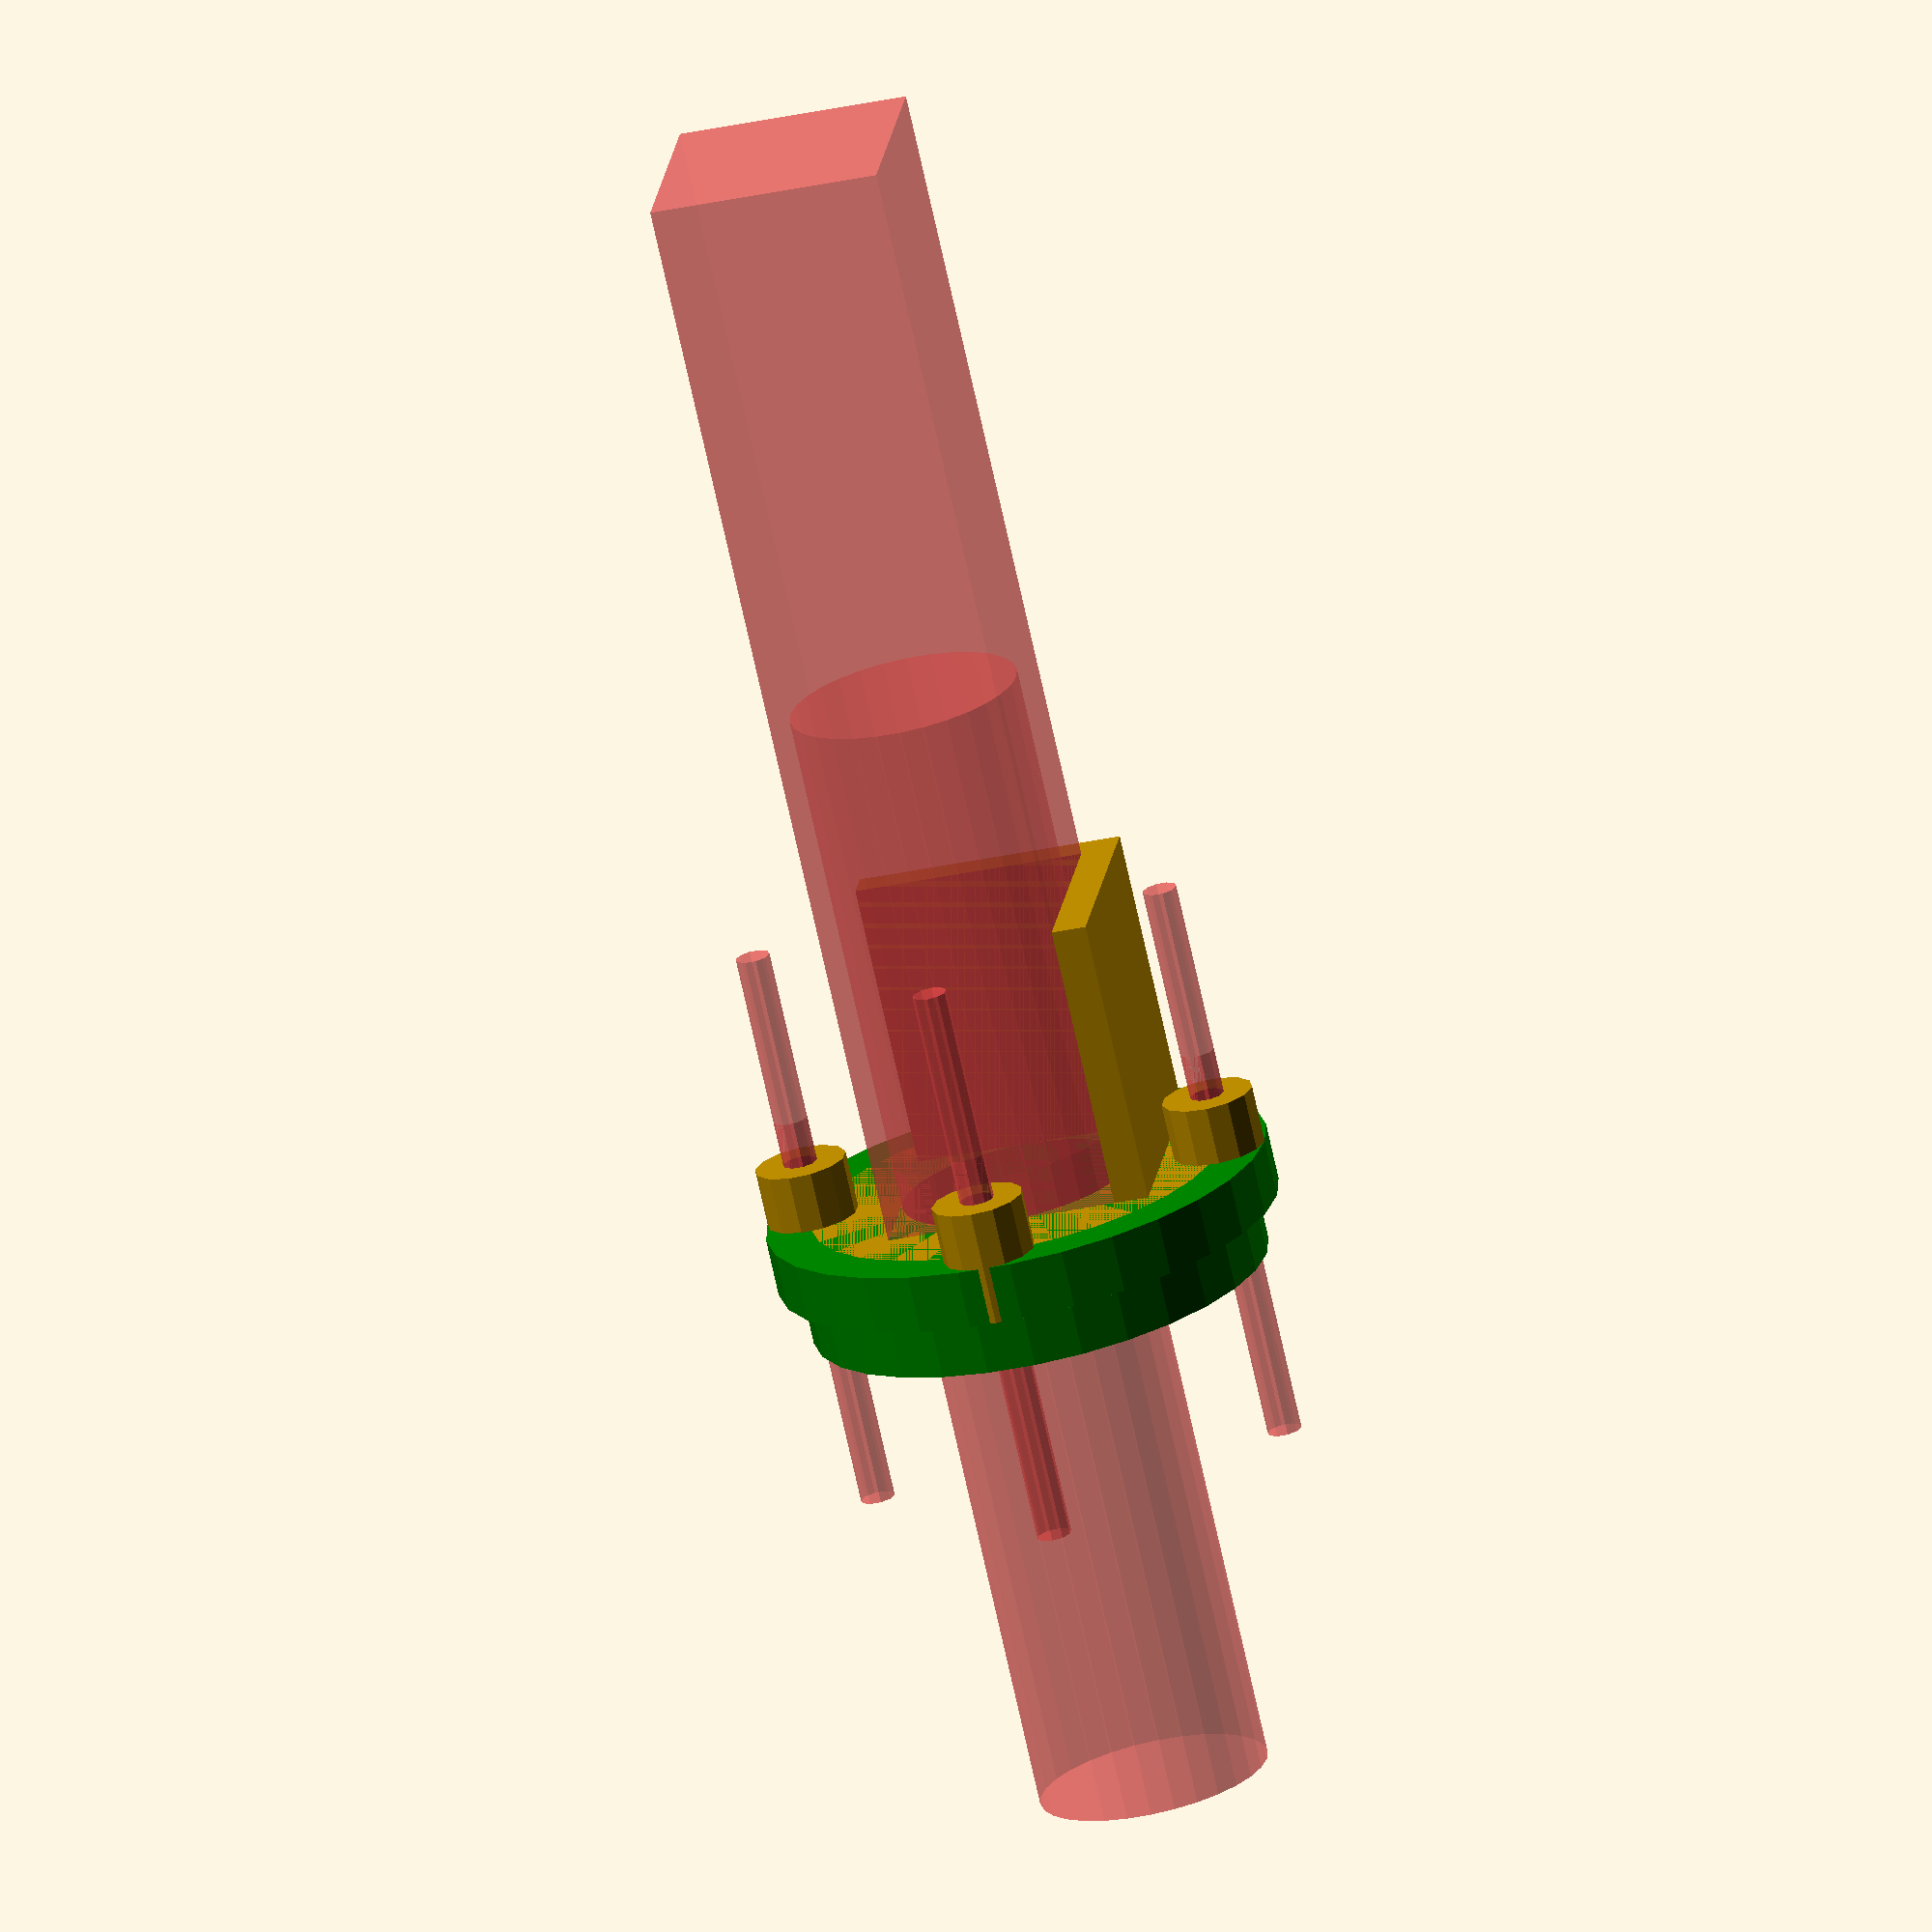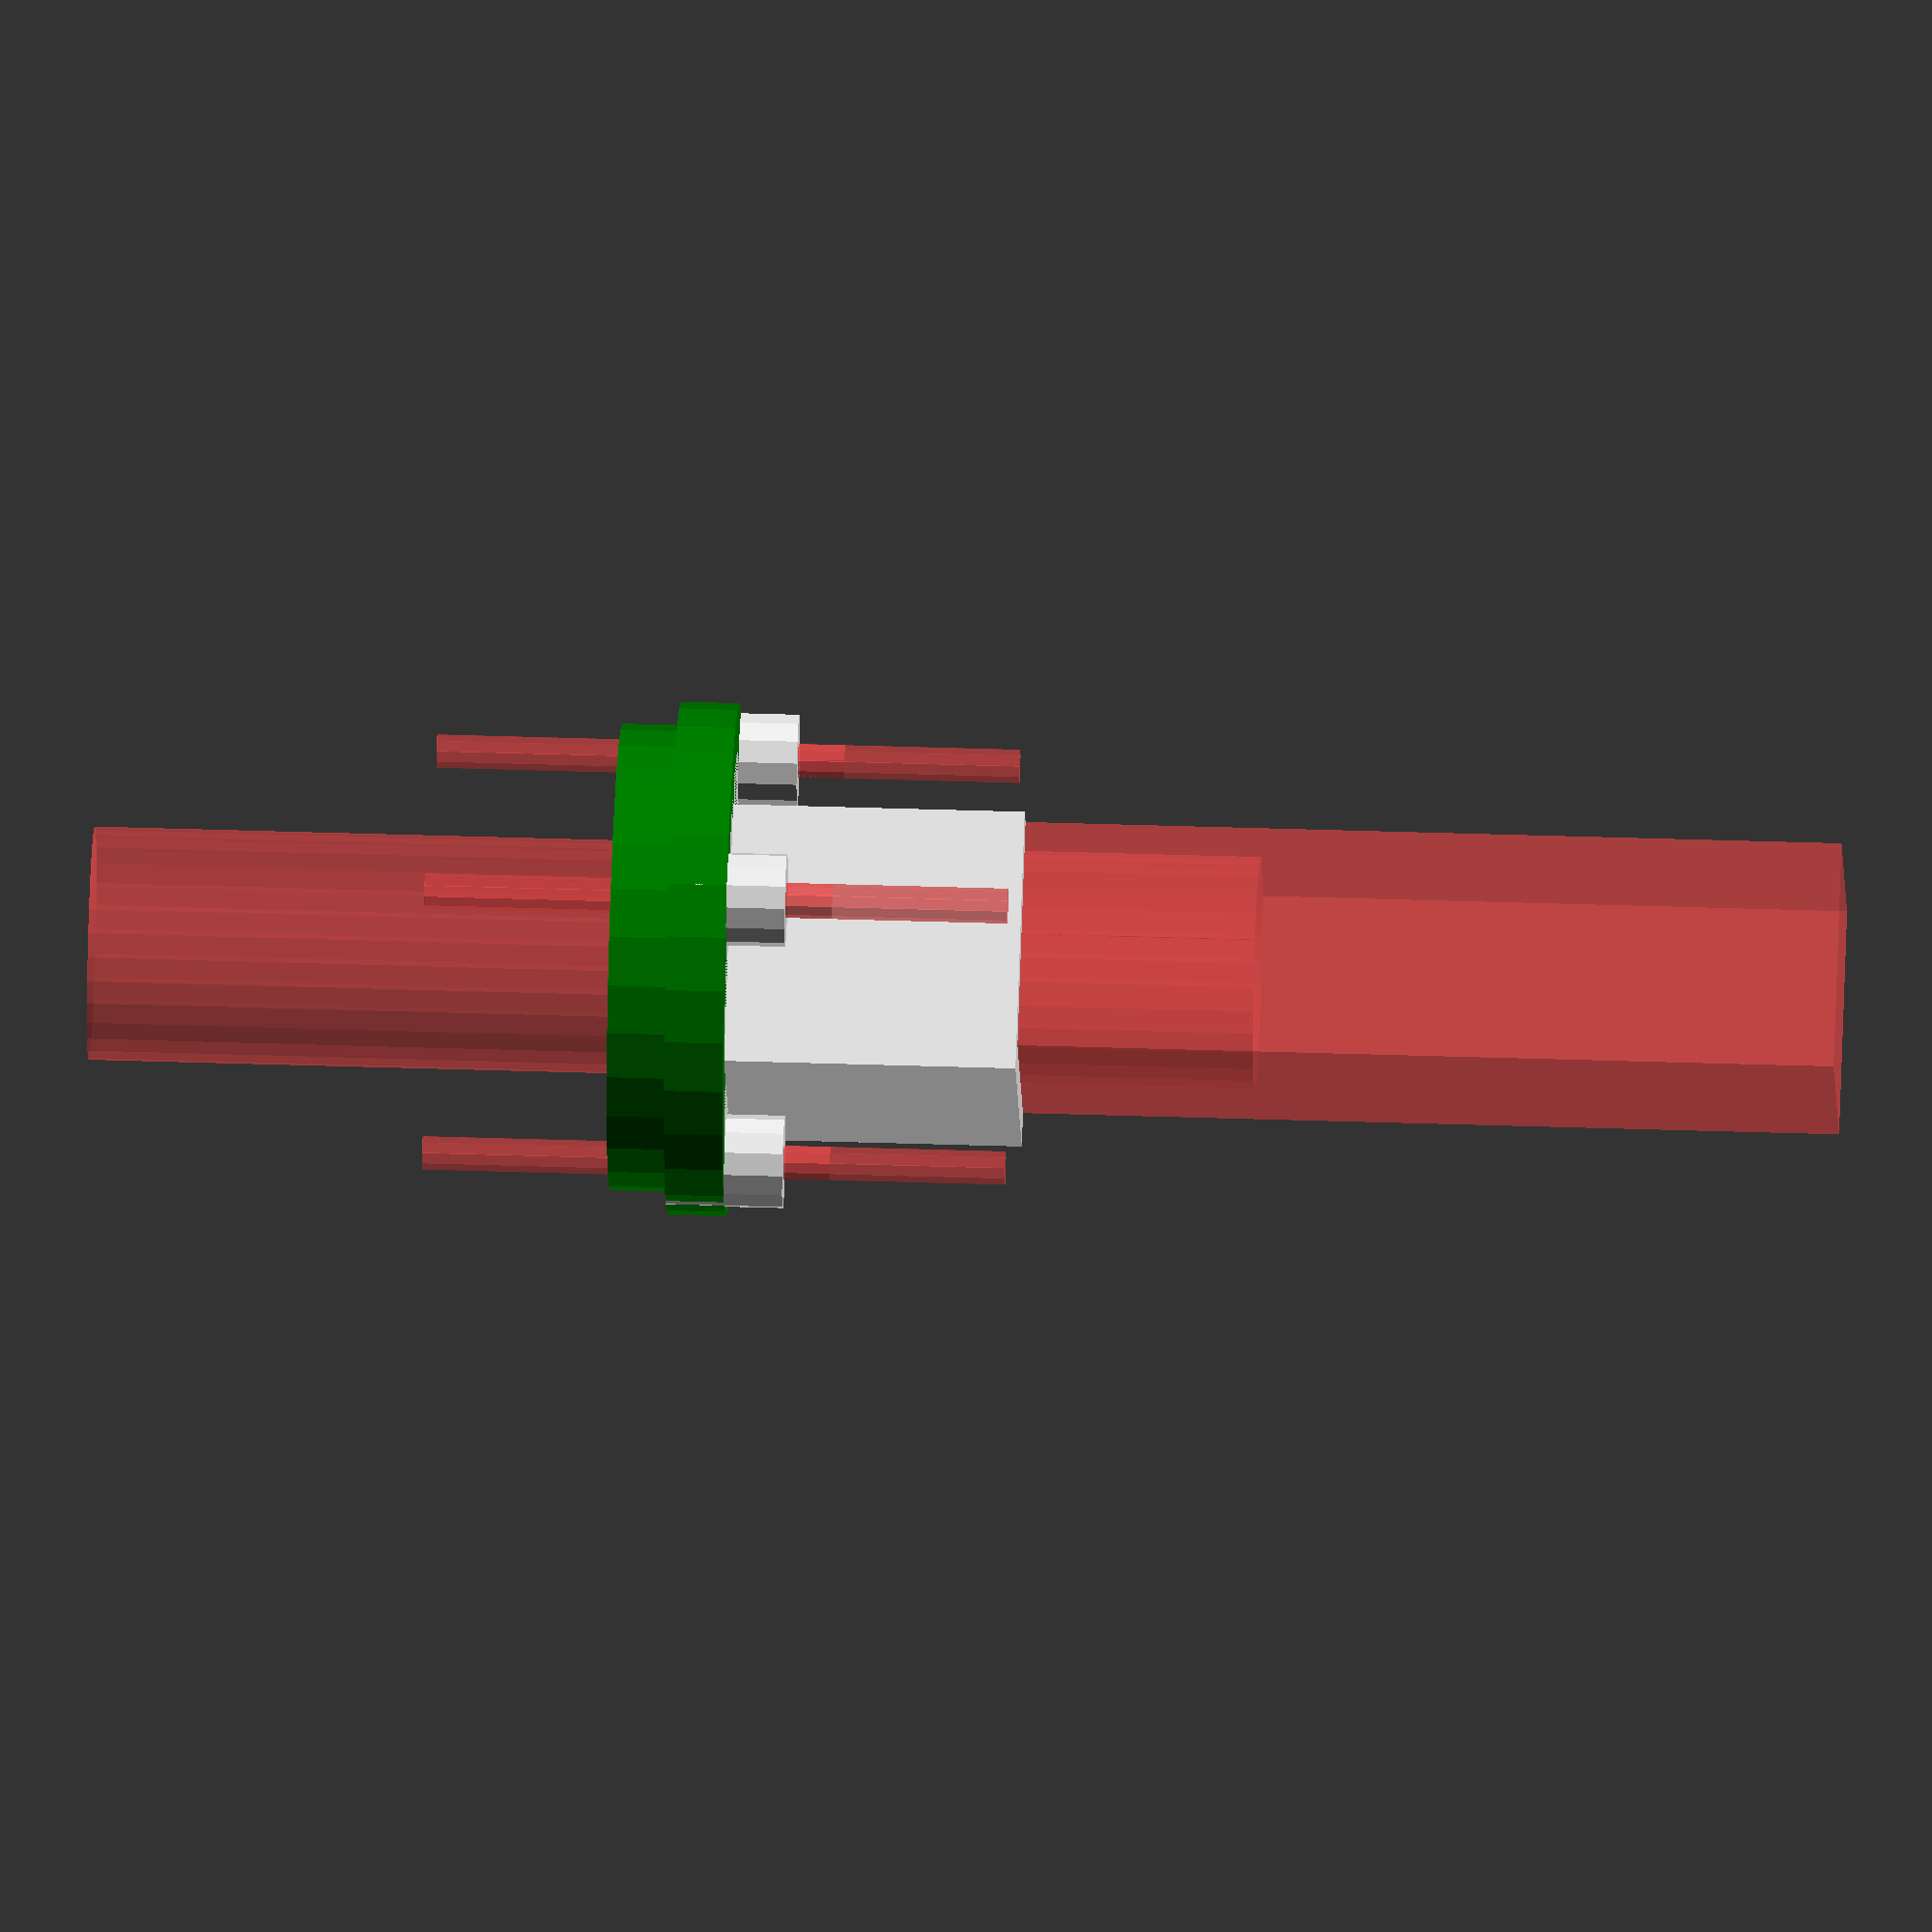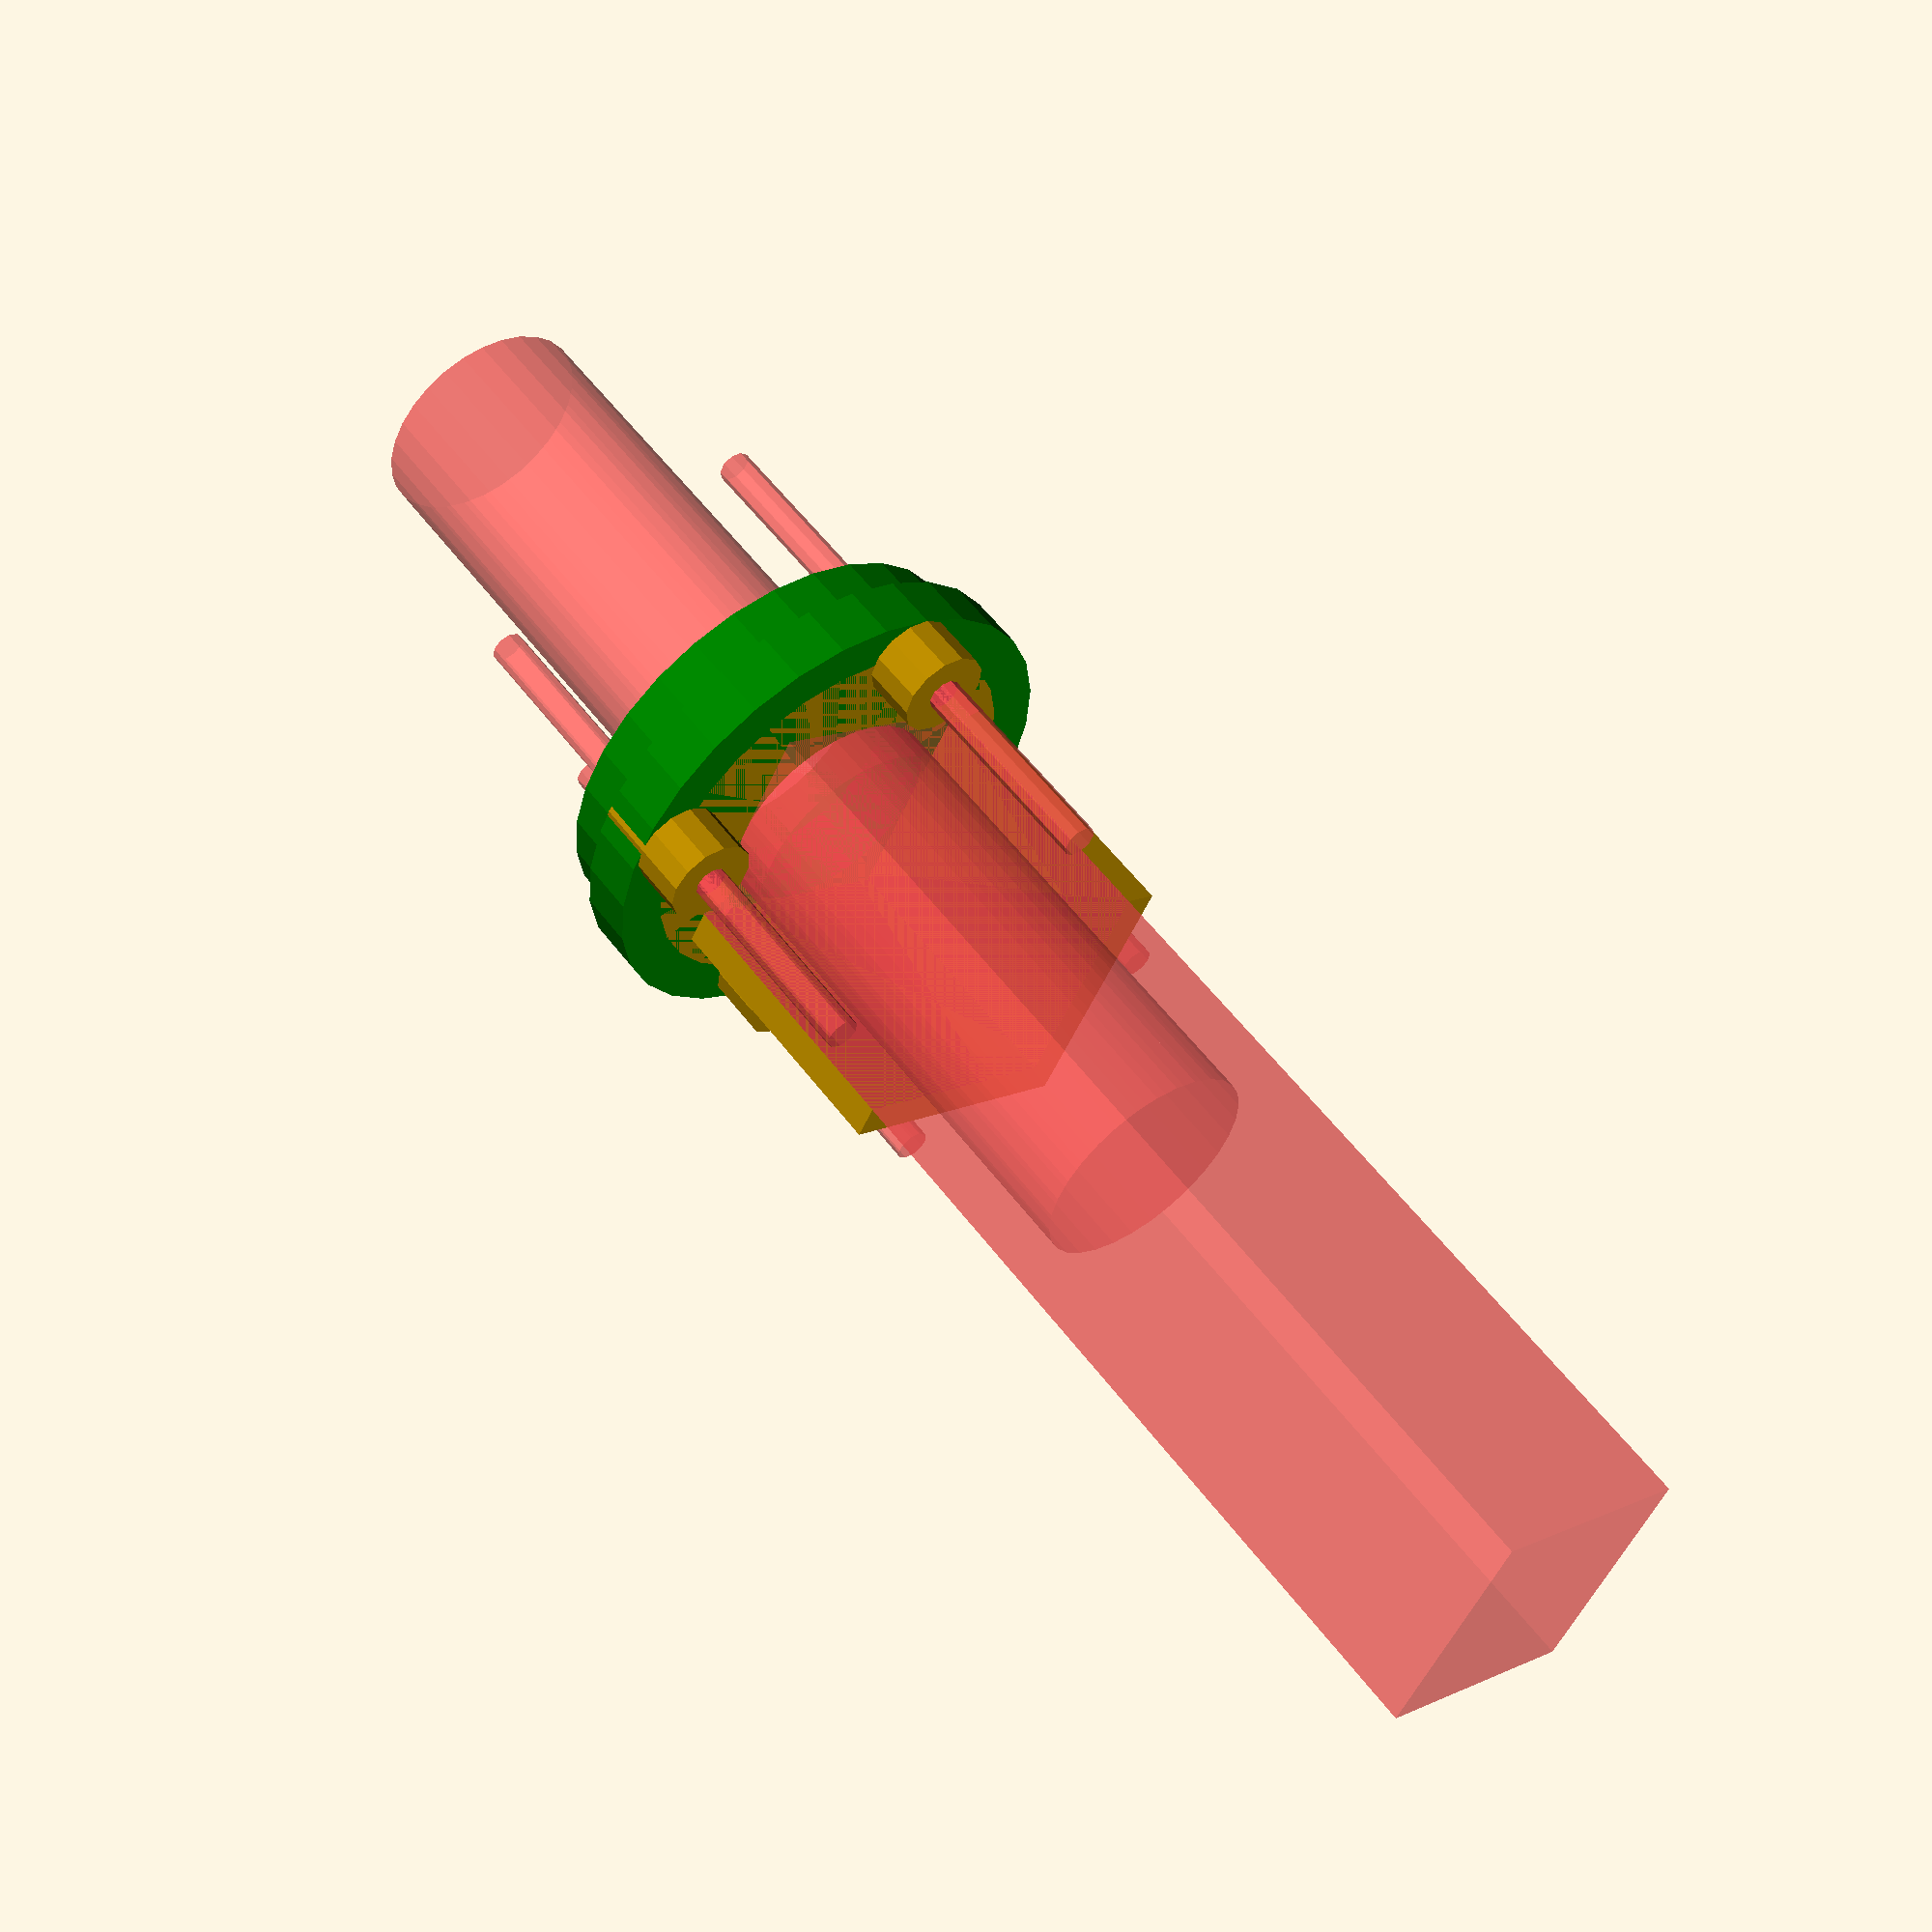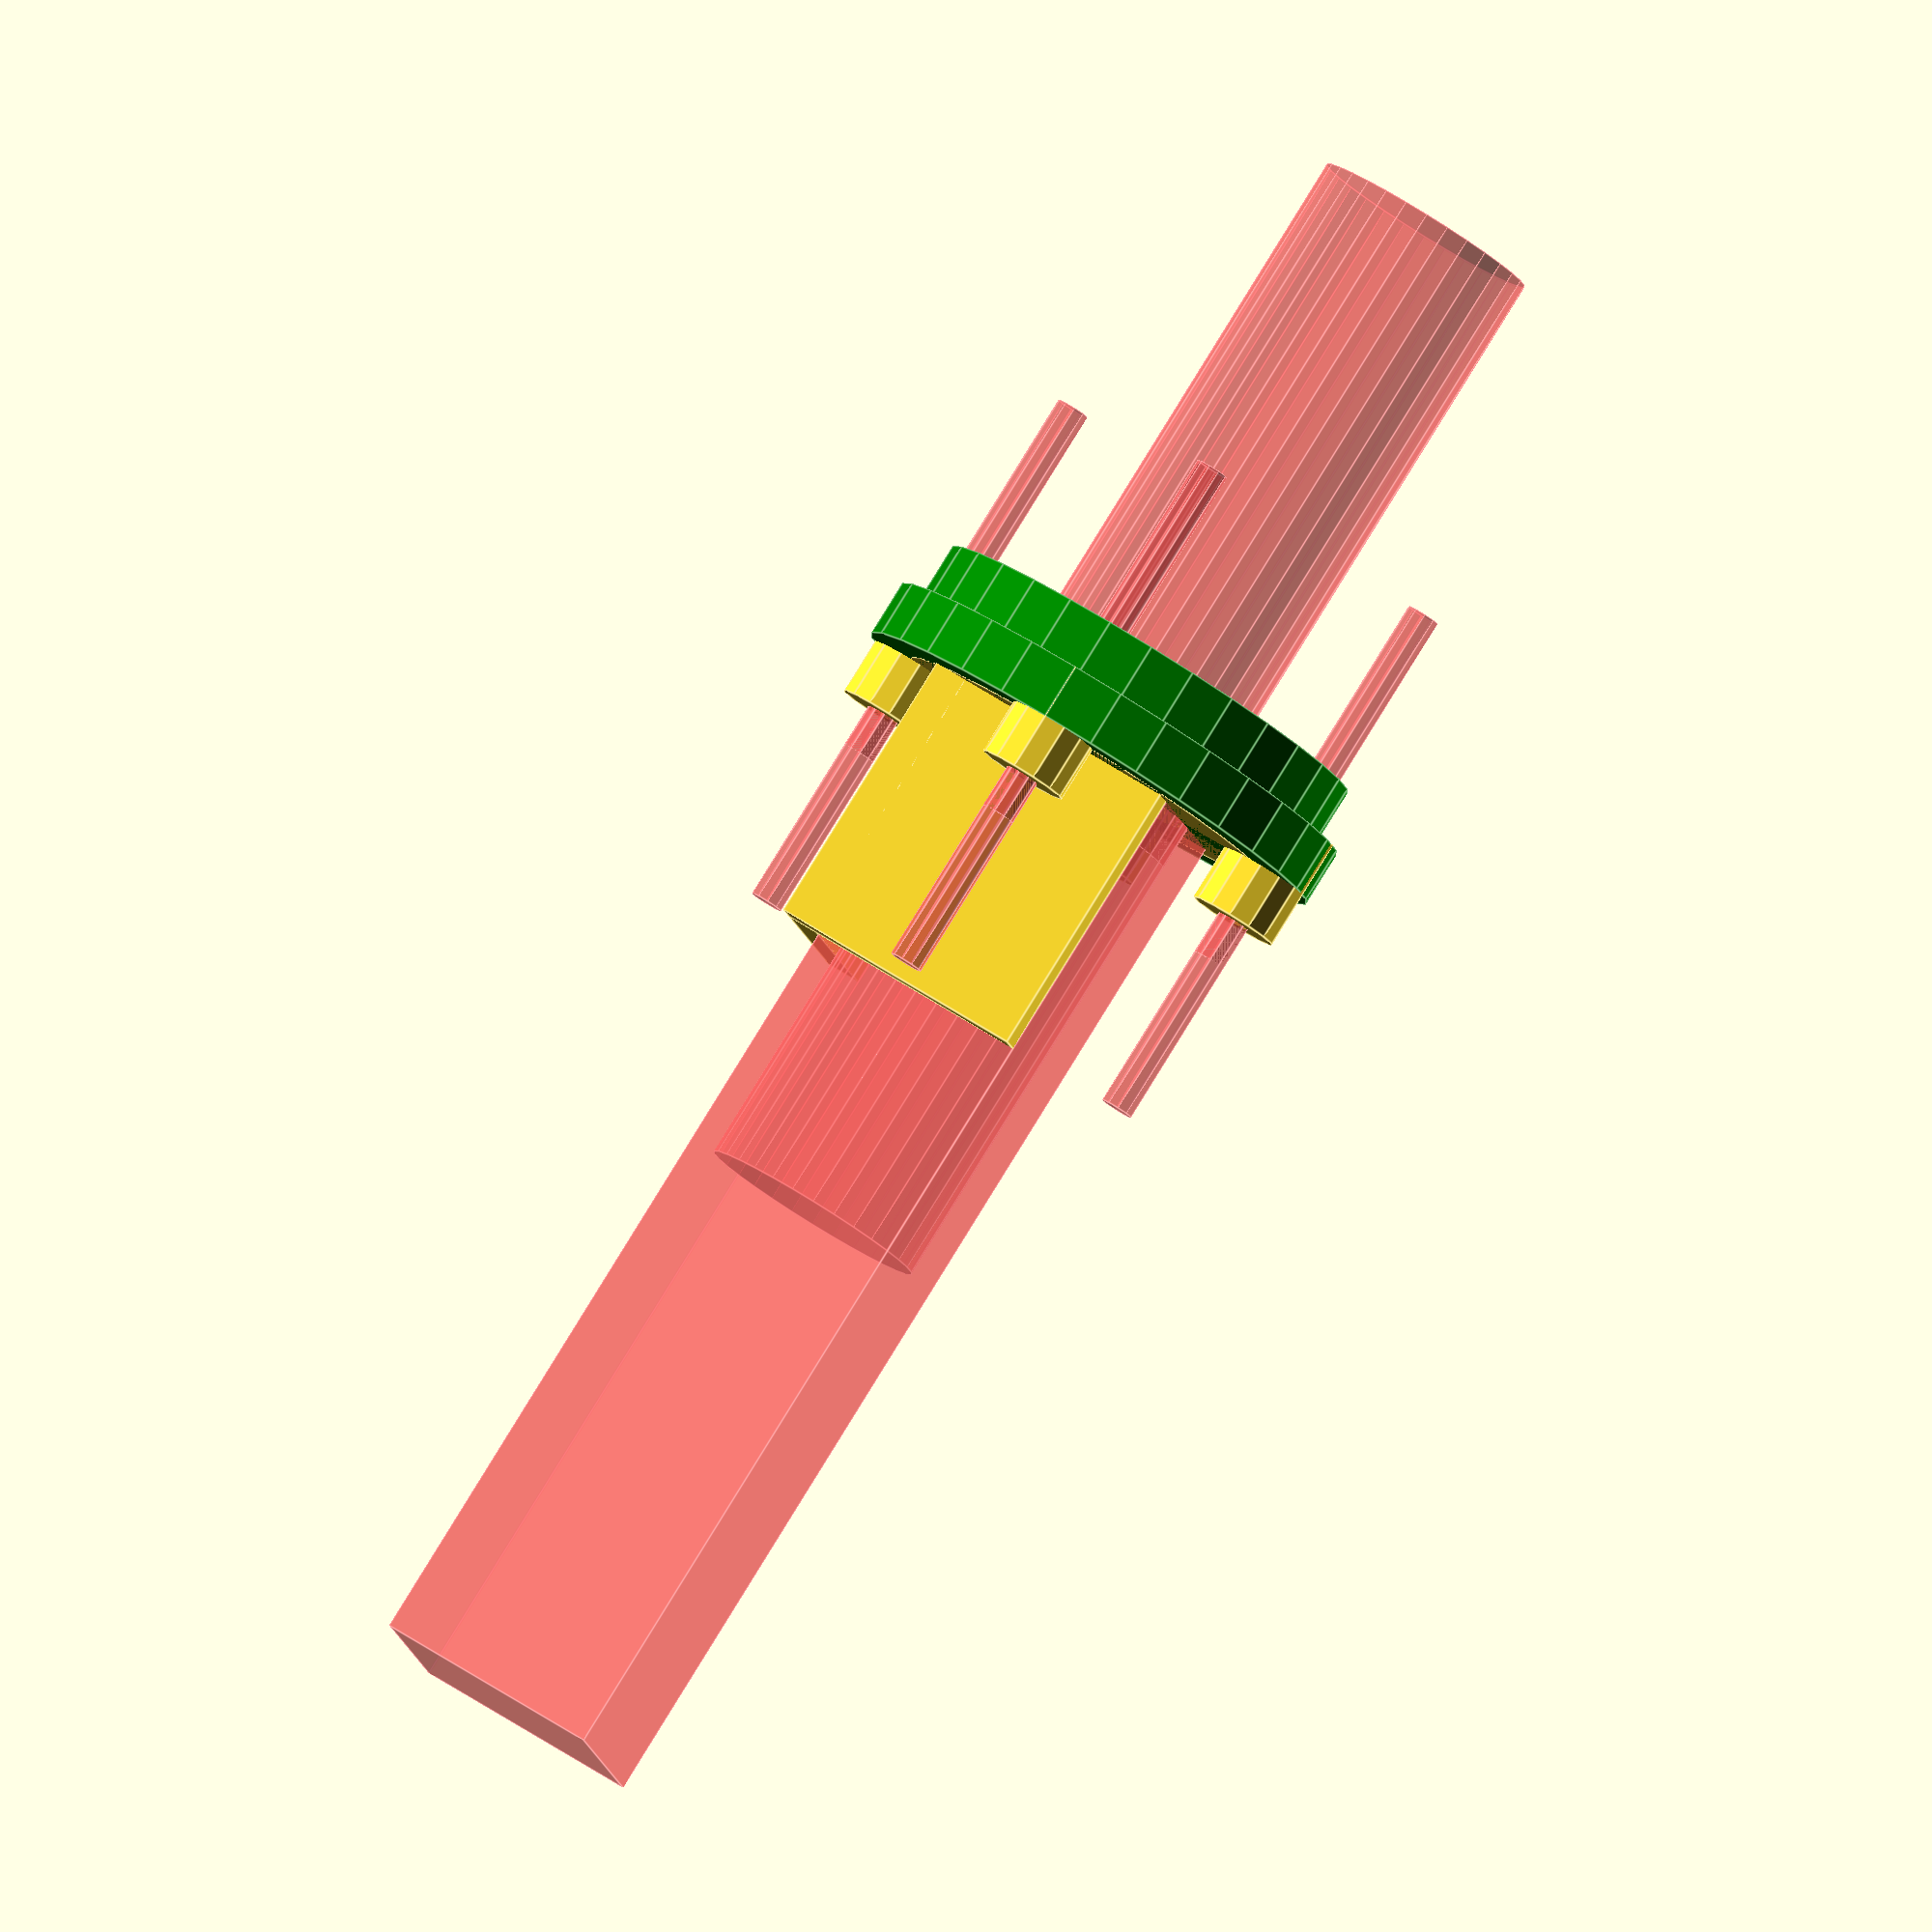
<openscad>
MP=1; //Manifold protection fudge number to prevent non-manifold shapes;

module nut_hole(
	RADIUS=2, //mm
)
{
	cylinder(r1=RADIUS+0.5, r2=RADIUS+0.5, h=60);
}


module bottom(
	MAX_PEN_RADIUS=10, //mm
	X_CARRIAGE_HOLE_RADIUS=20, //mm
	X_CARRIAGE_HOLE_DEPTH=5, //mm
	BOTTOM_HEIGHT = 20, //mm
	WALL_WIDTH=3, //mm
	HOLES = 4,
	BOLT_RADIUS=2, //mm
)
{
	color("green")
	difference()
	{
		union()
		{
			//ledge to hold drawing head in hole
			cylinder (r1=X_CARRIAGE_HOLE_RADIUS+2, r2=X_CARRIAGE_HOLE_RADIUS+2, h=X_CARRIAGE_HOLE_DEPTH);
			
			//plug for x-carriage hole
			translate([0,0,-5]) cylinder(r1=X_CARRIAGE_HOLE_RADIUS, r2=X_CARRIAGE_HOLE_RADIUS, h=X_CARRIAGE_HOLE_DEPTH);
		}

		//centre hole
		# translate([0,0,-50]) cylinder(r1=MAX_PEN_RADIUS, r2=MAX_PEN_RADIUS, h=100);

		//holes for screws
		for (i = [1:HOLES])
		{

			rotate([0,0,360/HOLES*i])
			translate([X_CARRIAGE_HOLE_RADIUS-BOLT_RADIUS,0,-20-MP])
			# cylinder(r1=1.5, r2=1.5, h=50, $fn=10);
		}

	}
}

module top(
	HOLES=4,
	HOLE_RADIUS=2, //mm
	MAX_PEN_RADIUS=10, //mm
	X_CARRIAGE_HOLE_RADIUS=20, //mm
	BOLT_RADIUS=2, //mm
)
{
	difference()
	{
		union()
		{
			cylinder(r1=X_CARRIAGE_HOLE_RADIUS-HOLE_RADIUS,r2=X_CARRIAGE_HOLE_RADIUS-HOLE_RADIUS,h=5);

			//loops to hold holes
			for (i = [1:HOLES])
			{
				rotate([0,0,360/HOLES*i])
				translate([X_CARRIAGE_HOLE_RADIUS-BOLT_RADIUS,0,0])
				cylinder(r1=BOLT_RADIUS*2, r2=BOLT_RADIUS*2, h=10);
			}
		}
		//screw holes
		for (i = [1:HOLES])
		{
			//holes for screws
			rotate([0,0,360/HOLES*i])
			translate([X_CARRIAGE_HOLE_RADIUS-BOLT_RADIUS, 0, -MP])
			# cylinder(r1=1.5, r2=1.5, h=15, $fn=10);
		}

		translate([0,0,-MP])
		# cylinder(r1=MAX_PEN_RADIUS, r2=MAX_PEN_RADIUS, h=10);
	}
}

module v_clamp_channel(
	MAX_PEN_RADIUS=10, //mm
	CLAMP_THICKNESS=3, //mm
	LENGTH=30, //mm
)
{
	translate([-CLAMP_THICKNESS-MAX_PEN_RADIUS, -CLAMP_THICKNESS-MAX_PEN_RADIUS,0])
	union()
	{
		cube([MAX_PEN_RADIUS*2+CLAMP_THICKNESS, CLAMP_THICKNESS, LENGTH]);
		translate([CLAMP_THICKNESS, 0, 0]) rotate([0, 0, 90]) cube([MAX_PEN_RADIUS*2+CLAMP_THICKNESS, CLAMP_THICKNESS, LENGTH]);
	}

	//translate([0,MAX_PEN_RADIUS,0])
	//rotate([0,0,45])
	//# cube([CLAMP_THICKNESS, 10, 20]);
}

module clamp(
	HOLE_RADIUS=2, //mm
	HOLE_DISTANCE=30, //mm
	EDGE=3, //mm
	HEIGHT=5, //mm
	WIDTH
)
{
	difference()
	{
		linear_extrude(height=HEIGHT)
		hull()
		{
			translate([HOLE_DISTANCE/2,0,0]) circle(HOLE_RADIUS+EDGE);
			translate([-HOLE_DISTANCE/2,0,0]) circle(HOLE_RADIUS+EDGE);
		}
		translate([HOLE_DISTANCE/2,0,-MP/2]) cylinder(r1=HOLE_RADIUS, r2=HOLE_RADIUS, h=HEIGHT+MP);
		translate([-HOLE_DISTANCE/2,0,-MP/2]) cylinder(r1=HOLE_RADIUS, r2=HOLE_RADIUS, h=HEIGHT+MP);
	}
}



bottom();
v_clamp_channel();
difference()
{
	top();	
	# translate([-10,-10,0]) cube([20,20,100]);
}
//translate ([0,0,10]) clamp();
</openscad>
<views>
elev=251.7 azim=7.5 roll=167.6 proj=o view=wireframe
elev=141.4 azim=235.5 roll=267.6 proj=o view=wireframe
elev=123.4 azim=119.3 roll=216.6 proj=p view=solid
elev=275.9 azim=78.5 roll=31.7 proj=o view=edges
</views>
